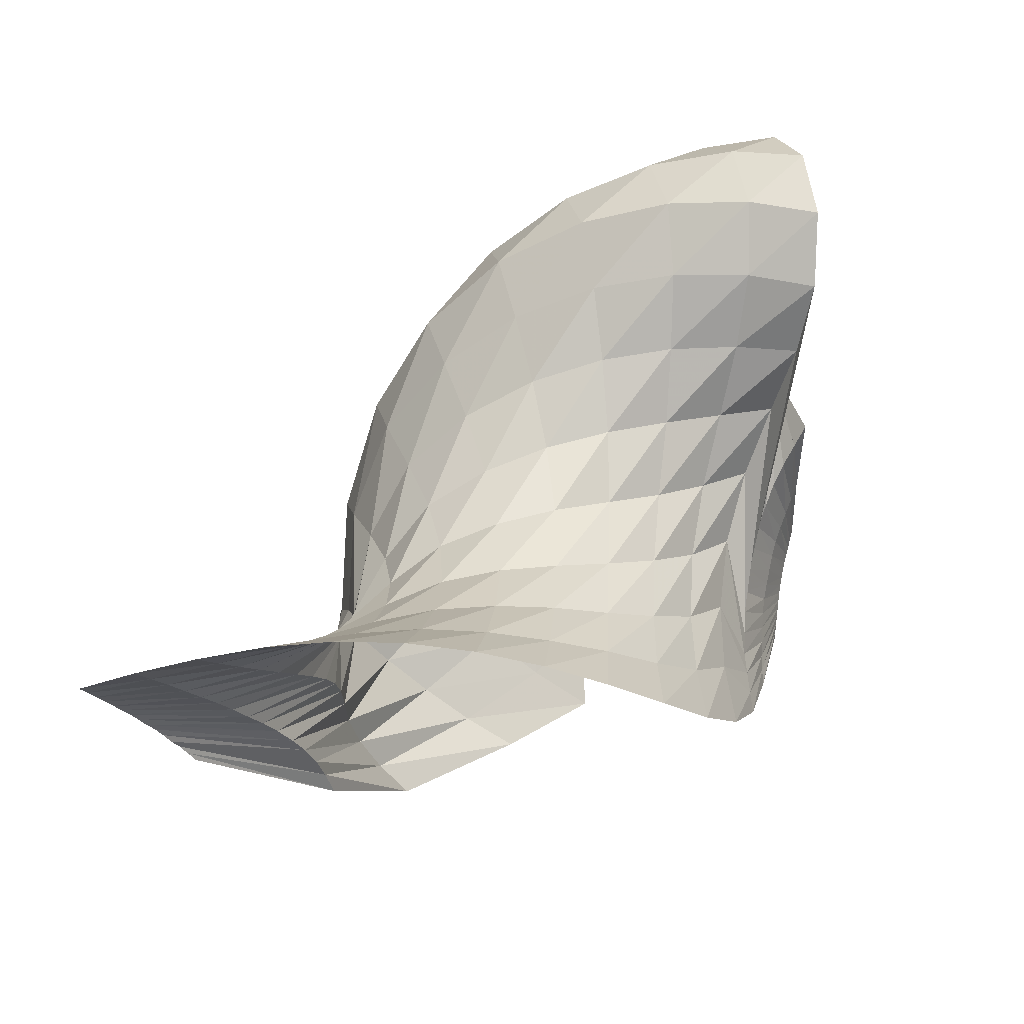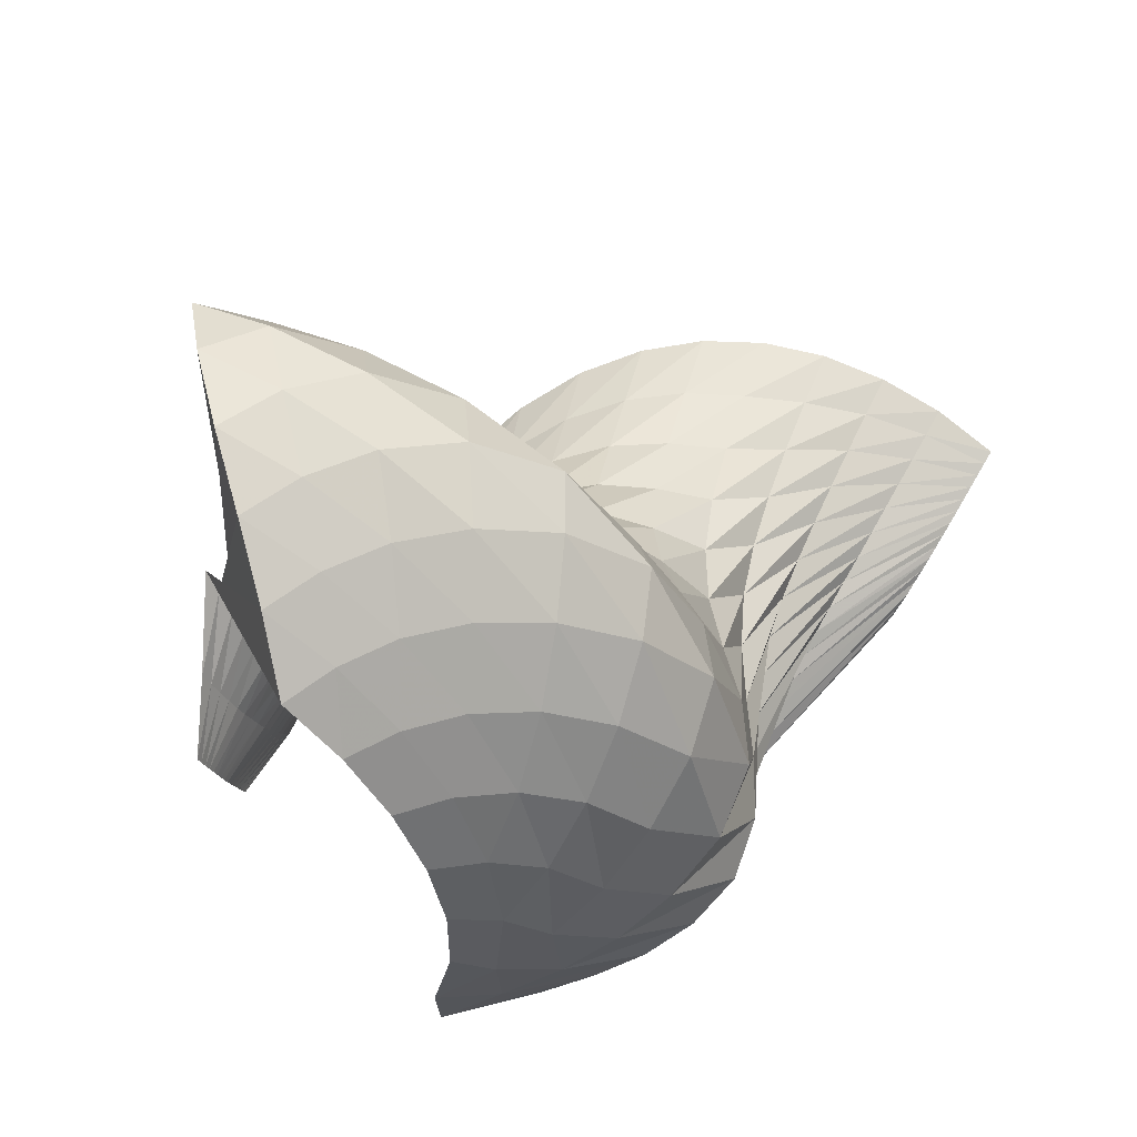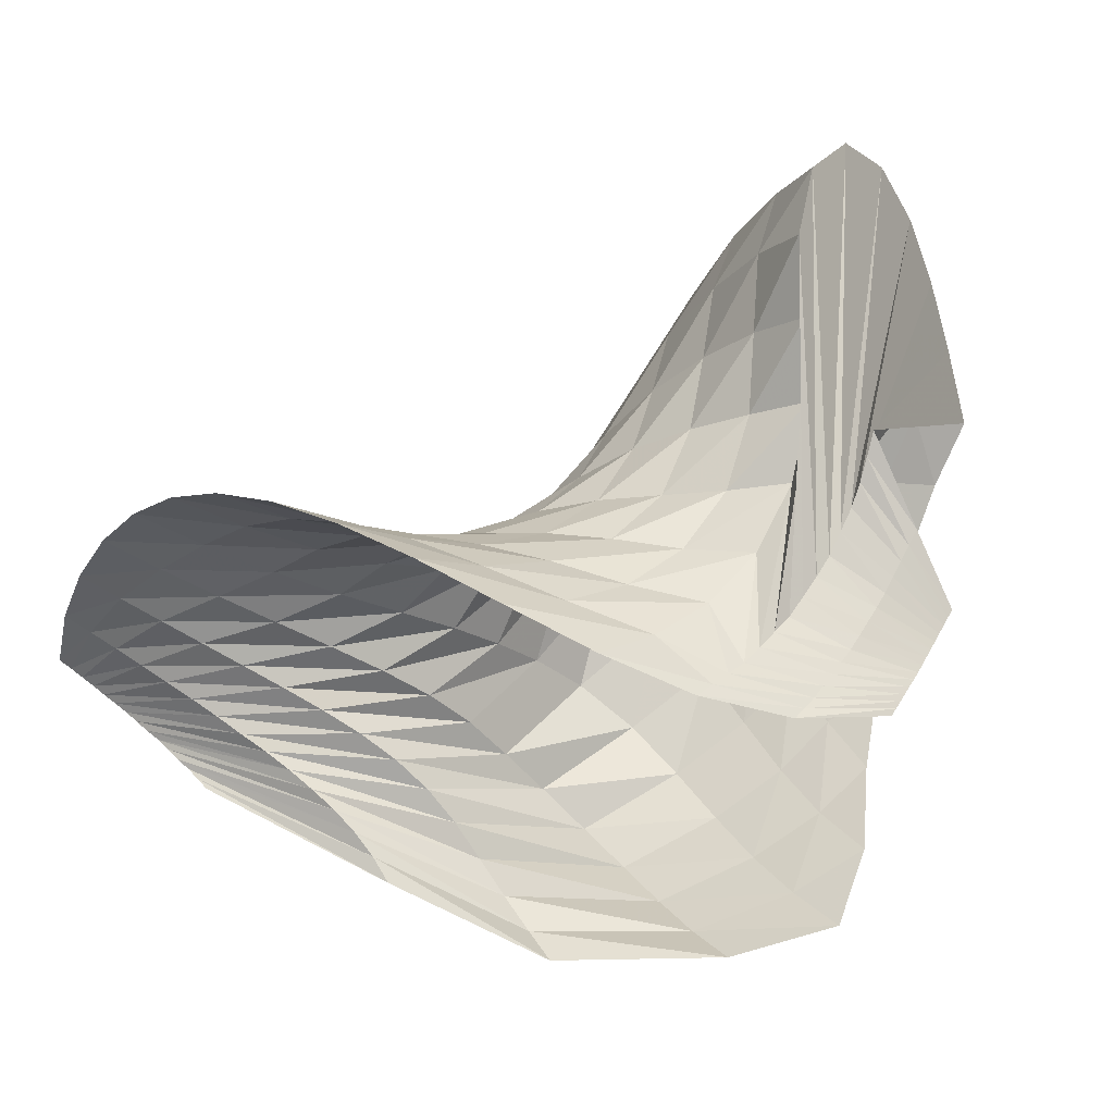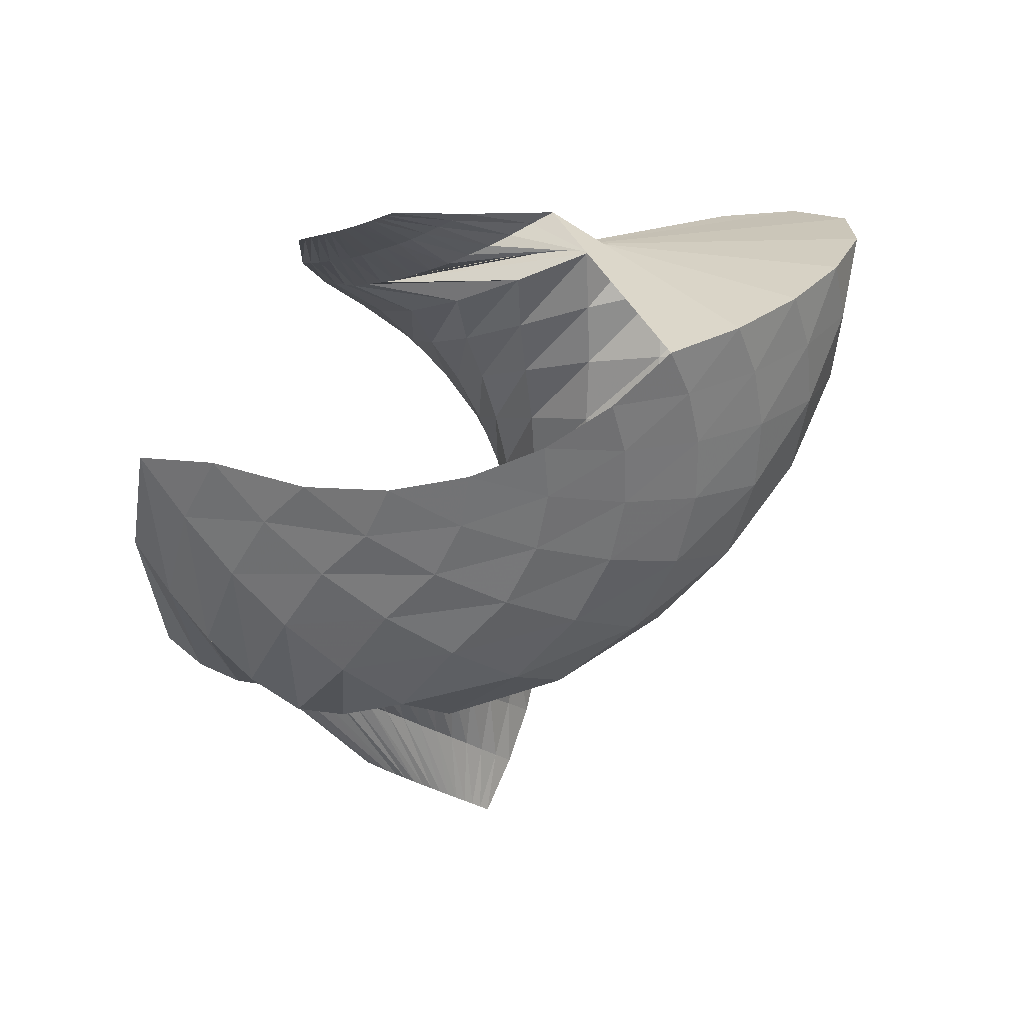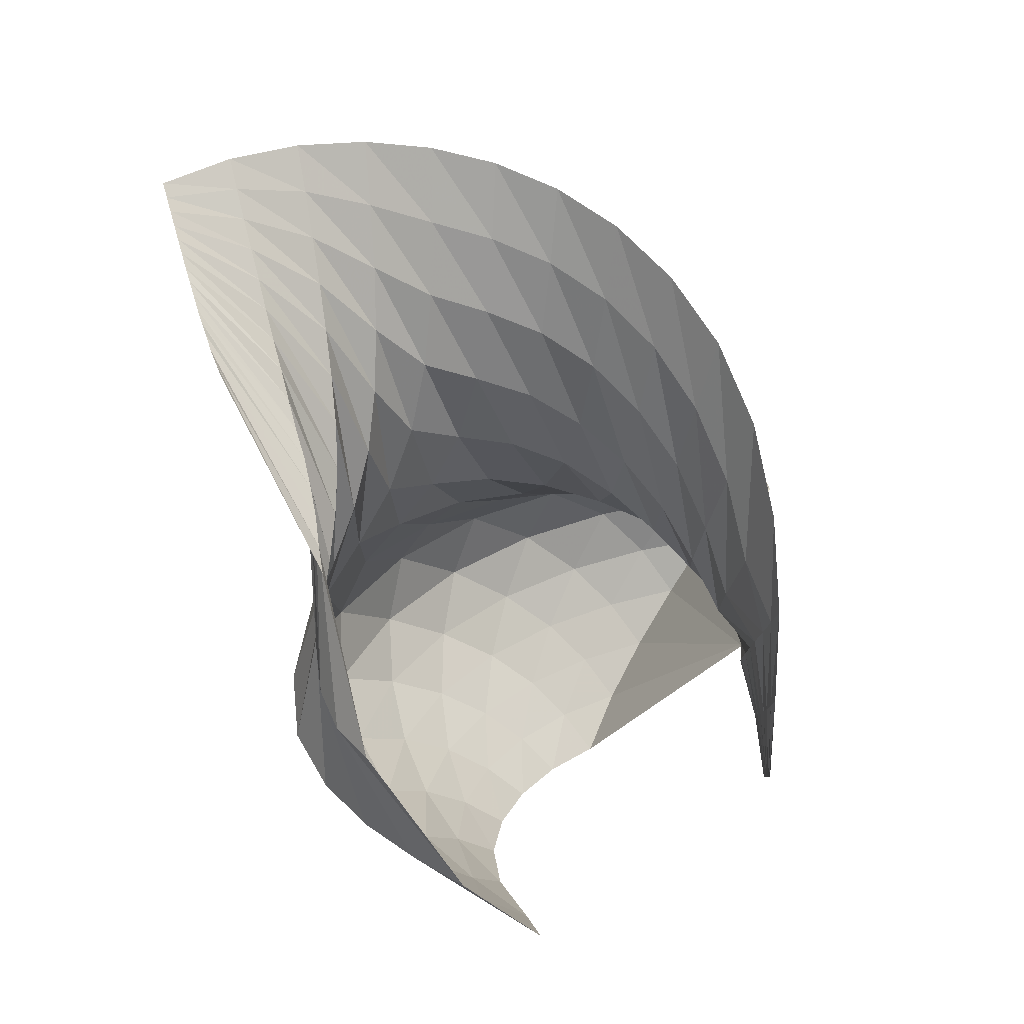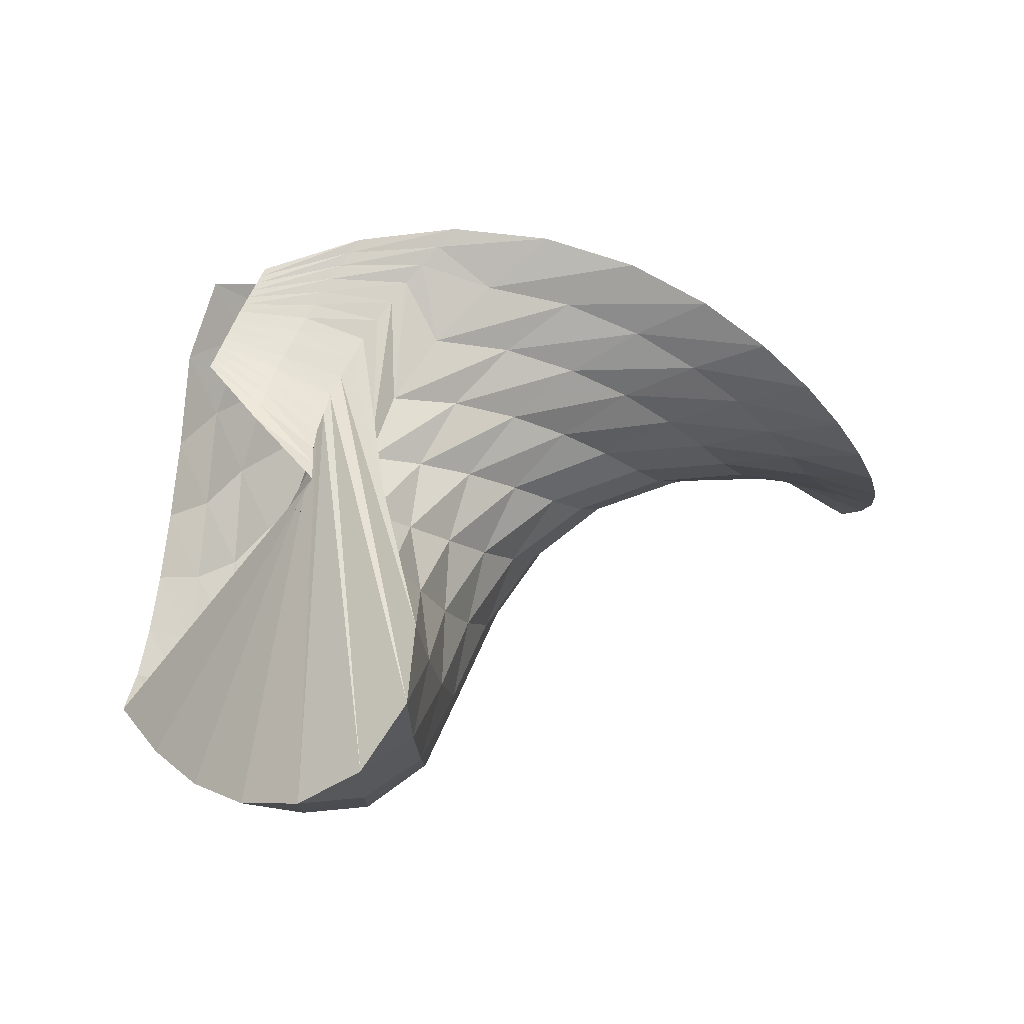
<metadata>
{"format":"obj","ext":"obj","renderer":"f3d","projection":"perspective","resolution":1024,"background":"white","views":[{"elev":18.6,"azim":108.1,"up":"+Z"},{"elev":41.6,"azim":-64.9,"up":"+Z"},{"elev":-19.1,"azim":158.9,"up":"+Z"},{"elev":-12.3,"azim":-84.8,"up":"+Y"},{"elev":-61.7,"azim":96.0,"up":"+Z"},{"elev":64.8,"azim":-8.7,"up":"+Y"}]}
</metadata>
<code>
v -7.566 8.359 -6.372
v -7.403 8.324 -6.666
v -7.239 8.288 -6.96
v -7.076 8.252 -7.255
v -6.912 8.217 -7.549
v -6.743 8.198 -7.841
v -6.571 8.188 -8.132
v -6.398 8.179 -8.424
v -6.22 8.178 -8.711
v -6.029 8.196 -8.99
v -5.837 8.213 -9.268
v -5.646 8.231 -9.547
v -5.454 8.249 -9.825
v -5.263 8.267 -10.1
v -5.071 8.285 -10.38
v -6.109 8.76 -3.757
v -5.868 8.597 -4.317
v -5.617 8.443 -4.876
v -5.366 8.289 -5.436
v -5.1 8.157 -5.992
v -4.786 8.093 -6.536
v -4.448 8.067 -7.069
v -4.109 8.042 -7.603
v -3.759 8.033 -8.127
v -3.368 8.077 -8.621
v -2.969 8.154 -9.105
v -2.567 8.248 -9.583
v -2.164 8.343 -10.06
v -1.734 8.474 -10.5
v -1.289 8.626 -10.93
v -4.264 9.382 -0.5912
v -4.187 8.973 -1.424
v -4.095 8.563 -2.256
v -3.901 8.223 -3.091
v -3.564 7.999 -3.93
v -3.226 7.774 -4.77
v -2.744 7.702 -5.556
v -2.218 7.676 -6.326
v -1.691 7.65 -7.095
v -1.044 7.802 -7.749
v -0.3942 7.959 -8.399
v 0.2573 8.119 -9.046
v 0.97 8.413 -9.571
v 1.681 8.706 -10.1
v 2.392 8.999 -10.63
v -12.82 1.099 4.045
v -11.59 2.292 6.391
v -10.11 3.774 8.412
v -8.357 5.47 9.986
v -6.259 7.249 10.9
v -3.918 8.888 10.63
v -2.001 9.944 8.771
v -1.316 10.07 6.001
v -1.783 9.367 3.236
v -2.377 8.312 0.5945
v -2.08 7.397 -2.128
v -0.8419 7.003 -4.696
v 1.107 7.257 -6.812
v 3.408 8.01 -8.407
v 5.834 9.076 -9.602
v -12.36 -0.6083 2.01
v -11.22 0.07828 4.612
v -9.828 1.201 6.931
v -8.186 2.626 8.887
v -6.24 4.291 10.29
v -3.959 6.043 10.63
v -1.93 7.21 9.046
v -0.9803 7.502 6.338
v -0.9026 7.132 3.44
v -0.9246 6.55 0.5701
v -0.1951 6.104 -2.21
v 1.505 6.142 -4.574
v 3.794 6.688 -6.302
v 6.34 7.577 -7.446
v 8.967 8.654 -8.178
v -11.88 -1.917 -0.3641
v -10.84 -1.821 2.352
v -9.549 -1.216 4.897
v -8.007 -0.2295 7.163
v -6.165 1.1 8.98
v -3.927 2.66 9.886
v -1.74 4.007 8.813
v -0.5779 4.586 6.229
v -0.06037 4.68 3.358
v 0.5083 4.707 0.501
v 1.665 4.755 -2.16
v 3.726 5.148 -4.165
v 6.222 5.818 -5.493
v 8.898 6.666 -6.276
v 11.62 7.647 -6.642
v -11.33 -2.746 -3.028
v -10.41 -3.277 -0.354
v -9.253 -3.286 2.287
v -7.833 -2.862 4.759
v -6.094 -2.033 6.899
v -3.929 -0.8396 8.323
v -1.564 0.5169 7.867
v -0.122 1.474 5.581
v 0.8335 2.128 2.934
v 1.868 2.685 0.2996
v 3.439 3.22 -2.052
v 5.661 3.844 -3.771
v 8.272 4.567 -4.757
v 11.02 5.347 -5.149
v 13.79 6.167 -5.245
v -10.68 -3.019 -5.935
v -9.878 -4.162 -3.462
v -8.886 -4.812 -0.8781
v -7.628 -5.024 1.663
v -6.025 -4.812 4
v -3.983 -4.14 5.84
v -1.483 -2.962 6.051
v 0.2763 -1.669 4.246
v 1.652 -0.5058 2.039
v 3.088 0.5346 -0.1885
v 4.998 1.478 -2.066
v 7.331 2.276 -3.466
v 10.01 3.005 -4.107
v 12.76 3.7 -4.278
v 15.53 4.359 -4.102
v -9.924 -2.65 -9.077
v -9.2 -4.329 -6.939
v -8.378 -5.6 -4.567
v -7.326 -6.464 -2.104
v -5.921 -6.917 0.2887
v -4.041 -6.887 2.363
v -1.563 -6.088 3.217
v 0.5352 -4.614 2.147
v 2.291 -3.086 0.5594
v 4.09 -1.666 -1.075
v 6.239 -0.4734 -2.442
v 8.712 0.4799 -3.375
v 11.41 1.194 -3.742
v 14.16 1.791 -3.661
v 16.9 2.323 -3.287
v -9.07 -1.489 -12.57
v -8.32 -3.546 -10.8
v -7.638 -5.373 -8.771
v -6.832 -6.892 -6.541
v -5.707 -8.026 -4.223
v -4.084 -8.702 -2.033
v -1.76 -8.505 -0.5771
v 0.631 -7.128 -0.7381
v 2.693 -5.423 -1.617
v 4.817 -3.796 -2.48
v 7.166 -2.463 -3.256
v 9.762 -1.467 -3.691
v 12.49 -0.7684 -3.729
v 15.24 -0.2753 -3.389
v 17.97 0.142 -2.833
v -7.579 -0.8664 -15.65
v -6.807 -2.972 -14.1
v -6.175 -5.012 -12.4
v -5.499 -6.856 -10.5
v -4.572 -8.416 -8.471
v -3.171 -9.544 -6.43
v -0.9906 -9.651 -4.888
v 1.355 -8.395 -4.443
v 3.553 -6.784 -4.466
v 5.82 -5.278 -4.548
v 8.277 -4.114 -4.565
v 10.87 -3.296 -4.42
v 13.52 -2.752 -4.063
v 16.16 -2.407 -3.481
v 18.78 -2.138 -2.756
v -4.258 -3.353 -16.61
v -3.677 -5.189 -15.36
v -3.081 -6.907 -13.96
v -2.254 -8.381 -12.4
v -1.02 -9.399 -10.77
v 0.7082 -9.408 -9.321
v 2.565 -8.54 -8.311
v 4.418 -7.468 -7.495
v 6.383 -6.447 -6.902
v 8.474 -5.652 -6.39
v 10.64 -5.154 -5.836
v 12.84 -4.844 -5.233
v 15.03 -4.646 -4.577
v 17.2 -4.543 -3.844
v 19.36 -4.494 -3.046
v 1.675 -6.086 -16.65
v 2.129 -7.126 -15.41
v 2.894 -7.71 -14.03
v 3.85 -7.823 -12.67
v 4.94 -7.526 -11.43
v 6.164 -7.167 -10.34
v 7.528 -6.835 -9.414
v 8.992 -6.603 -8.611
v 10.51 -6.501 -7.882
v 12.04 -6.487 -7.185
v 13.58 -6.519 -6.494
v 15.11 -6.58 -5.8
v 16.64 -6.663 -5.097
v 18.17 -6.767 -4.382
v 19.68 -6.883 -3.657
v 7.699 -6.939 -14.05
v 8.265 -7.064 -13.09
v 8.966 -7.13 -12.22
v 9.727 -7.268 -11.41
v 10.55 -7.426 -10.67
v 11.38 -7.669 -9.953
v 12.26 -7.862 -9.285
v 13.17 -8.037 -8.664
v 14.07 -8.244 -8.019
v 14.99 -8.423 -7.405
v 15.93 -8.591 -6.813
v 16.87 -8.768 -6.218
v 17.81 -8.951 -5.619
v 18.76 -9.113 -5.042
v 19.72 -9.265 -4.479
v 13.94 -9.919 -10.37
v 14.26 -10.09 -9.976
v 14.59 -10.25 -9.58
v 14.99 -10.37 -9.233
v 15.33 -10.52 -8.842
v 15.7 -10.66 -8.472
v 16.11 -10.77 -8.14
v 16.5 -10.89 -7.783
v 16.89 -11 -7.43
v 17.3 -11.11 -7.104
v 17.72 -11.21 -6.777
v 18.13 -11.32 -6.443
v 18.55 -11.42 -6.121
v 18.97 -11.53 -5.794
v 19.41 -11.62 -5.488
f 1 16 17 2
f 2 17 18 3
f 3 18 19 4
f 4 19 20 5
f 5 20 21 6
f 6 21 22 7
f 7 22 23 8
f 8 23 24 9
f 9 24 25 10
f 10 25 26 11
f 11 26 27 12
f 12 27 28 13
f 13 28 29 14
f 14 29 30 15
f 16 31 32 17
f 17 32 33 18
f 18 33 34 19
f 19 34 35 20
f 20 35 36 21
f 21 36 37 22
f 22 37 38 23
f 23 38 39 24
f 24 39 40 25
f 25 40 41 26
f 26 41 42 27
f 27 42 43 28
f 28 43 44 29
f 29 44 45 30
f 31 46 47 32
f 32 47 48 33
f 33 48 49 34
f 34 49 50 35
f 35 50 51 36
f 36 51 52 37
f 37 52 53 38
f 38 53 54 39
f 39 54 55 40
f 40 55 56 41
f 41 56 57 42
f 42 57 58 43
f 43 58 59 44
f 44 59 60 45
f 46 61 62 47
f 47 62 63 48
f 48 63 64 49
f 49 64 65 50
f 50 65 66 51
f 51 66 67 52
f 52 67 68 53
f 53 68 69 54
f 54 69 70 55
f 55 70 71 56
f 56 71 72 57
f 57 72 73 58
f 58 73 74 59
f 59 74 75 60
f 61 76 77 62
f 62 77 78 63
f 63 78 79 64
f 64 79 80 65
f 65 80 81 66
f 66 81 82 67
f 67 82 83 68
f 68 83 84 69
f 69 84 85 70
f 70 85 86 71
f 71 86 87 72
f 72 87 88 73
f 73 88 89 74
f 74 89 90 75
f 76 91 92 77
f 77 92 93 78
f 78 93 94 79
f 79 94 95 80
f 80 95 96 81
f 81 96 97 82
f 82 97 98 83
f 83 98 99 84
f 84 99 100 85
f 85 100 101 86
f 86 101 102 87
f 87 102 103 88
f 88 103 104 89
f 89 104 105 90
f 91 106 107 92
f 92 107 108 93
f 93 108 109 94
f 94 109 110 95
f 95 110 111 96
f 96 111 112 97
f 97 112 113 98
f 98 113 114 99
f 99 114 115 100
f 100 115 116 101
f 101 116 117 102
f 102 117 118 103
f 103 118 119 104
f 104 119 120 105
f 106 121 122 107
f 107 122 123 108
f 108 123 124 109
f 109 124 125 110
f 110 125 126 111
f 111 126 127 112
f 112 127 128 113
f 113 128 129 114
f 114 129 130 115
f 115 130 131 116
f 116 131 132 117
f 117 132 133 118
f 118 133 134 119
f 119 134 135 120
f 121 136 137 122
f 122 137 138 123
f 123 138 139 124
f 124 139 140 125
f 125 140 141 126
f 126 141 142 127
f 127 142 143 128
f 128 143 144 129
f 129 144 145 130
f 130 145 146 131
f 131 146 147 132
f 132 147 148 133
f 133 148 149 134
f 134 149 150 135
f 136 151 152 137
f 137 152 153 138
f 138 153 154 139
f 139 154 155 140
f 140 155 156 141
f 141 156 157 142
f 142 157 158 143
f 143 158 159 144
f 144 159 160 145
f 145 160 161 146
f 146 161 162 147
f 147 162 163 148
f 148 163 164 149
f 149 164 165 150
f 151 166 167 152
f 152 167 168 153
f 153 168 169 154
f 154 169 170 155
f 155 170 171 156
f 156 171 172 157
f 157 172 173 158
f 158 173 174 159
f 159 174 175 160
f 160 175 176 161
f 161 176 177 162
f 162 177 178 163
f 163 178 179 164
f 164 179 180 165
f 166 181 182 167
f 167 182 183 168
f 168 183 184 169
f 169 184 185 170
f 170 185 186 171
f 171 186 187 172
f 172 187 188 173
f 173 188 189 174
f 174 189 190 175
f 175 190 191 176
f 176 191 192 177
f 177 192 193 178
f 178 193 194 179
f 179 194 195 180
f 181 196 197 182
f 182 197 198 183
f 183 198 199 184
f 184 199 200 185
f 185 200 201 186
f 186 201 202 187
f 187 202 203 188
f 188 203 204 189
f 189 204 205 190
f 190 205 206 191
f 191 206 207 192
f 192 207 208 193
f 193 208 209 194
f 194 209 210 195
f 196 211 212 197
f 197 212 213 198
f 198 213 214 199
f 199 214 215 200
f 200 215 216 201
f 201 216 217 202
f 202 217 218 203
f 203 218 219 204
f 204 219 220 205
f 205 220 221 206
f 206 221 222 207
f 207 222 223 208
f 208 223 224 209
f 209 224 225 210

</code>
